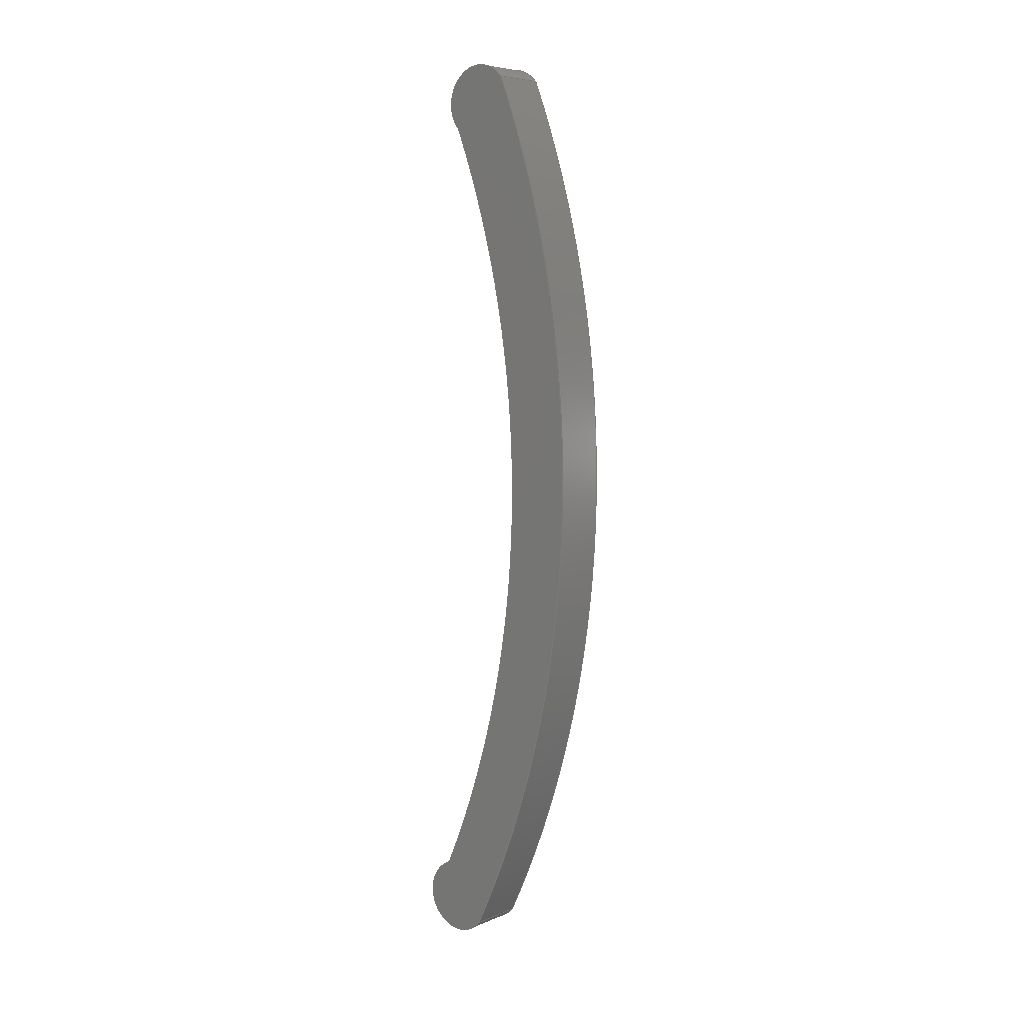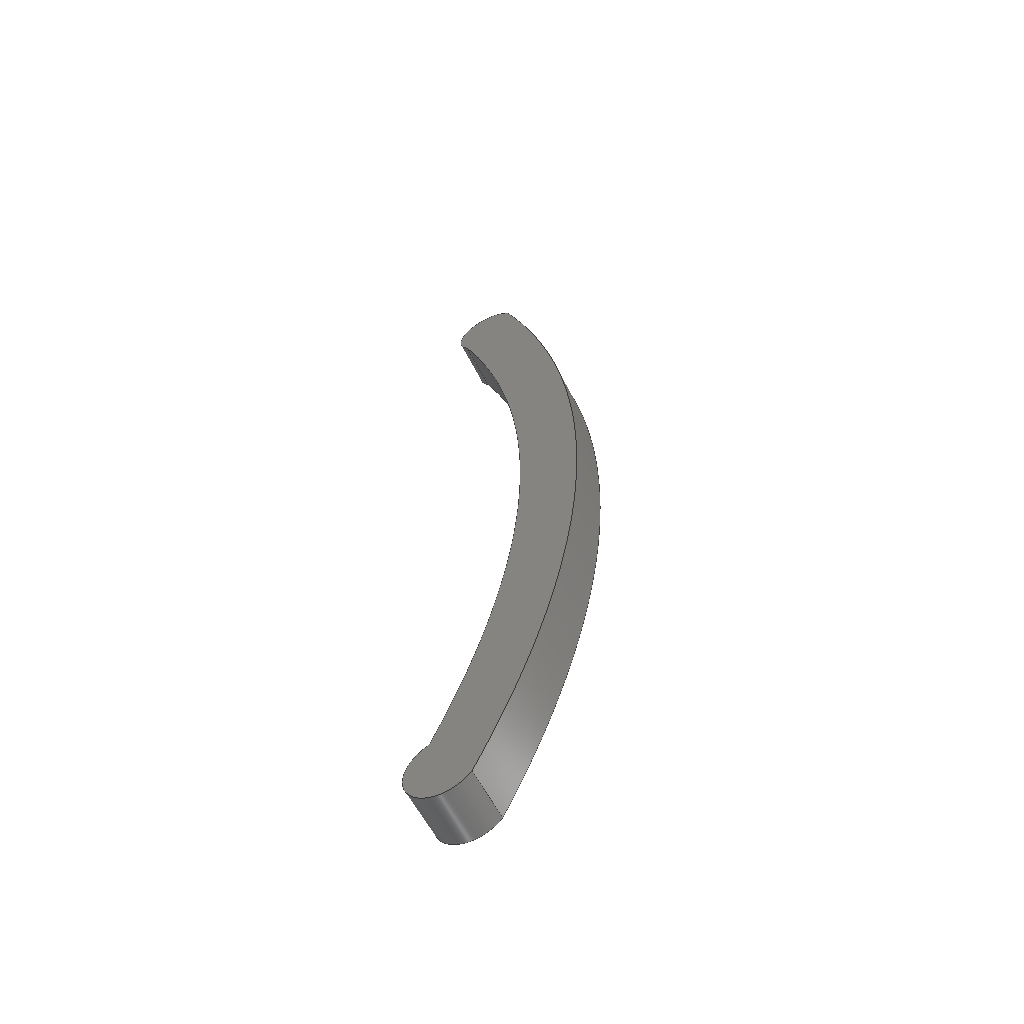
<metadata>
{"format":"step","ext":"step","renderer":"f3d","projection":"perspective","resolution":1024,"background":"white","views":[{"elev":6.7,"azim":-50.3,"up":"+Z"},{"elev":-59.4,"azim":-63.3,"up":"+Z"}]}
</metadata>
<code>
ISO-10303-21;
DATA;
#1=MECHANICAL_DESIGN_GEOMETRIC_PRESENTATION_REPRESENTATION('',(#4),#348);
#2=SHAPE_REPRESENTATION_RELATIONSHIP('SRR','None',#355,#3);
#3=ADVANCED_BREP_SHAPE_REPRESENTATION('',(#5),#347);
#4=STYLED_ITEM('',(#365),#5);
#5=MANIFOLD_SOLID_BREP('Body1',#150);
#6=FACE_BOUND('',#27,.T.);
#7=FACE_BOUND('',#28,.T.);
#8=PLANE('',#166);
#9=PLANE('',#169);
#10=PLANE('',#182);
#11=PLANE('',#183);
#12=FACE_OUTER_BOUND('',#22,.T.);
#13=FACE_OUTER_BOUND('',#23,.T.);
#14=FACE_OUTER_BOUND('',#24,.T.);
#15=FACE_OUTER_BOUND('',#25,.T.);
#16=FACE_OUTER_BOUND('',#26,.T.);
#17=FACE_OUTER_BOUND('',#29,.T.);
#18=FACE_OUTER_BOUND('',#30,.T.);
#19=FACE_OUTER_BOUND('',#31,.T.);
#20=FACE_OUTER_BOUND('',#32,.T.);
#21=FACE_OUTER_BOUND('',#33,.T.);
#22=EDGE_LOOP('',(#94,#95,#96,#97,#98));
#23=EDGE_LOOP('',(#99));
#24=EDGE_LOOP('',(#100,#101,#102,#103,#104));
#25=EDGE_LOOP('',(#105));
#26=EDGE_LOOP('',(#106,#107,#108,#109));
#27=EDGE_LOOP('',(#110,#111));
#28=EDGE_LOOP('',(#112,#113));
#29=EDGE_LOOP('',(#114,#115,#116,#117));
#30=EDGE_LOOP('',(#118,#119,#120,#121));
#31=EDGE_LOOP('',(#122,#123,#124,#125));
#32=EDGE_LOOP('',(#126,#127,#128,#129));
#33=EDGE_LOOP('',(#130,#131,#132,#133));
#34=CIRCLE('',#165,1.27);
#35=CIRCLE('',#168,1.27);
#36=CIRCLE('',#171,67.05);
#37=CIRCLE('',#172,67.05);
#38=CIRCLE('',#174,2.54);
#39=CIRCLE('',#175,2.54);
#40=CIRCLE('',#177,73.14);
#41=CIRCLE('',#178,73.14);
#42=CIRCLE('',#180,2.54);
#43=CIRCLE('',#181,2.54);
#44=LINE('',#273,#50);
#45=LINE('',#316,#51);
#46=LINE('',#324,#52);
#47=LINE('',#327,#53);
#48=LINE('',#333,#54);
#49=LINE('',#339,#55);
#50=VECTOR('',#188,1.27);
#51=VECTOR('',#195,1.27);
#52=VECTOR('',#204,1);
#53=VECTOR('',#207,1);
#54=VECTOR('',#214,1);
#55=VECTOR('',#221,1);
#56=B_SPLINE_CURVE_WITH_KNOTS('',3,(#236,#237,#238,#239,#240,#241,#242,
#243,#244,#245,#246,#247,#248,#249,#250,#251,#252,#253,#254,#255,#256,#257,
#258,#259,#260,#261),.UNSPECIFIED.,.F.,.F.,(4,2,2,2,2,2,2,2,2,2,2,2,4),
(0,0.4784,0.9568,1.435,1.914,
2.392,2.87,3.349,3.827,4.306,
4.784,5.262,5.741),.UNSPECIFIED.);
#57=B_SPLINE_CURVE_WITH_KNOTS('',3,(#262,#263,#264,#265,#266,#267,#268,
#269,#270,#271),.UNSPECIFIED.,.F.,.F.,(4,2,2,2,4),(5.741,6.219,
6.698,7.176,7.654),.UNSPECIFIED.);
#58=B_SPLINE_CURVE_WITH_KNOTS('',3,(#279,#280,#281,#282,#283,#284,#285,
#286,#287,#288,#289,#290,#291,#292,#293,#294,#295,#296,#297,#298,#299,#300,
#301,#302,#303,#304),.UNSPECIFIED.,.F.,.F.,(4,2,2,2,2,2,2,2,2,2,2,2,4),
(0,0.4768,0.9537,1.473,1.992,
2.508,3.024,3.501,3.977,4.454,
4.93,5.446,5.962),.UNSPECIFIED.);
#59=B_SPLINE_CURVE_WITH_KNOTS('',3,(#305,#306,#307,#308,#309,#310,#311,
#312,#313,#314),.UNSPECIFIED.,.F.,.F.,(4,2,2,2,4),(5.962,6.482,
7.001,7.478,7.955),.UNSPECIFIED.);
#60=VERTEX_POINT('',#234);
#61=VERTEX_POINT('',#235);
#62=VERTEX_POINT('',#272);
#63=VERTEX_POINT('',#277);
#64=VERTEX_POINT('',#278);
#65=VERTEX_POINT('',#315);
#66=VERTEX_POINT('',#320);
#67=VERTEX_POINT('',#321);
#68=VERTEX_POINT('',#323);
#69=VERTEX_POINT('',#325);
#70=VERTEX_POINT('',#329);
#71=VERTEX_POINT('',#331);
#72=VERTEX_POINT('',#335);
#73=VERTEX_POINT('',#337);
#74=EDGE_CURVE('',#60,#61,#56,.T.);
#75=EDGE_CURVE('',#61,#60,#57,.T.);
#76=EDGE_CURVE('',#61,#62,#44,.T.);
#77=EDGE_CURVE('',#62,#62,#34,.T.);
#78=EDGE_CURVE('',#63,#64,#58,.T.);
#79=EDGE_CURVE('',#64,#63,#59,.T.);
#80=EDGE_CURVE('',#64,#65,#45,.T.);
#81=EDGE_CURVE('',#65,#65,#35,.T.);
#82=EDGE_CURVE('',#66,#67,#36,.T.);
#83=EDGE_CURVE('',#66,#68,#46,.T.);
#84=EDGE_CURVE('',#69,#68,#37,.T.);
#85=EDGE_CURVE('',#67,#69,#47,.T.);
#86=EDGE_CURVE('',#70,#67,#38,.T.);
#87=EDGE_CURVE('',#71,#69,#39,.T.);
#88=EDGE_CURVE('',#70,#71,#48,.T.);
#89=EDGE_CURVE('',#72,#70,#40,.T.);
#90=EDGE_CURVE('',#73,#71,#41,.T.);
#91=EDGE_CURVE('',#72,#73,#49,.T.);
#92=EDGE_CURVE('',#66,#72,#42,.T.);
#93=EDGE_CURVE('',#68,#73,#43,.T.);
#94=ORIENTED_EDGE('',*,*,#74,.F.);
#95=ORIENTED_EDGE('',*,*,#75,.F.);
#96=ORIENTED_EDGE('',*,*,#76,.T.);
#97=ORIENTED_EDGE('',*,*,#77,.T.);
#98=ORIENTED_EDGE('',*,*,#76,.F.);
#99=ORIENTED_EDGE('',*,*,#77,.F.);
#100=ORIENTED_EDGE('',*,*,#78,.F.);
#101=ORIENTED_EDGE('',*,*,#79,.F.);
#102=ORIENTED_EDGE('',*,*,#80,.T.);
#103=ORIENTED_EDGE('',*,*,#81,.T.);
#104=ORIENTED_EDGE('',*,*,#80,.F.);
#105=ORIENTED_EDGE('',*,*,#81,.F.);
#106=ORIENTED_EDGE('',*,*,#82,.F.);
#107=ORIENTED_EDGE('',*,*,#83,.T.);
#108=ORIENTED_EDGE('',*,*,#84,.F.);
#109=ORIENTED_EDGE('',*,*,#85,.F.);
#110=ORIENTED_EDGE('',*,*,#74,.T.);
#111=ORIENTED_EDGE('',*,*,#75,.T.);
#112=ORIENTED_EDGE('',*,*,#78,.T.);
#113=ORIENTED_EDGE('',*,*,#79,.T.);
#114=ORIENTED_EDGE('',*,*,#86,.T.);
#115=ORIENTED_EDGE('',*,*,#85,.T.);
#116=ORIENTED_EDGE('',*,*,#87,.F.);
#117=ORIENTED_EDGE('',*,*,#88,.F.);
#118=ORIENTED_EDGE('',*,*,#89,.T.);
#119=ORIENTED_EDGE('',*,*,#88,.T.);
#120=ORIENTED_EDGE('',*,*,#90,.F.);
#121=ORIENTED_EDGE('',*,*,#91,.F.);
#122=ORIENTED_EDGE('',*,*,#92,.T.);
#123=ORIENTED_EDGE('',*,*,#91,.T.);
#124=ORIENTED_EDGE('',*,*,#93,.F.);
#125=ORIENTED_EDGE('',*,*,#83,.F.);
#126=ORIENTED_EDGE('',*,*,#93,.T.);
#127=ORIENTED_EDGE('',*,*,#90,.T.);
#128=ORIENTED_EDGE('',*,*,#87,.T.);
#129=ORIENTED_EDGE('',*,*,#84,.T.);
#130=ORIENTED_EDGE('',*,*,#92,.F.);
#131=ORIENTED_EDGE('',*,*,#82,.T.);
#132=ORIENTED_EDGE('',*,*,#86,.F.);
#133=ORIENTED_EDGE('',*,*,#89,.F.);
#134=CYLINDRICAL_SURFACE('',#164,1.27);
#135=CYLINDRICAL_SURFACE('',#167,1.27);
#136=CYLINDRICAL_SURFACE('',#170,67.05);
#137=CYLINDRICAL_SURFACE('',#173,2.54);
#138=CYLINDRICAL_SURFACE('',#176,73.14);
#139=CYLINDRICAL_SURFACE('',#179,2.54);
#140=ADVANCED_FACE('',(#12),#134,.F.);
#141=ADVANCED_FACE('',(#13),#8,.T.);
#142=ADVANCED_FACE('',(#14),#135,.F.);
#143=ADVANCED_FACE('',(#15),#9,.T.);
#144=ADVANCED_FACE('',(#16,#6,#7),#136,.F.);
#145=ADVANCED_FACE('',(#17),#137,.T.);
#146=ADVANCED_FACE('',(#18),#138,.T.);
#147=ADVANCED_FACE('',(#19),#139,.T.);
#148=ADVANCED_FACE('',(#20),#10,.T.);
#149=ADVANCED_FACE('',(#21),#11,.F.);
#150=CLOSED_SHELL('',(#140,#141,#142,#143,#144,#145,#146,#147,#148,#149));
#151=DERIVED_UNIT_ELEMENT(#153,1);
#152=DERIVED_UNIT_ELEMENT(#350,3);
#153=(
MASS_UNIT()
NAMED_UNIT(*)
SI_UNIT(.KILO.,.GRAM.)
);
#154=DERIVED_UNIT((#151,#152));
#155=MEASURE_REPRESENTATION_ITEM('density measure',
POSITIVE_RATIO_MEASURE(7850),#154);
#156=PROPERTY_DEFINITION_REPRESENTATION(#161,#158);
#157=PROPERTY_DEFINITION_REPRESENTATION(#162,#159);
#158=REPRESENTATION('material name',(#160),#347);
#159=REPRESENTATION('density',(#155),#347);
#160=DESCRIPTIVE_REPRESENTATION_ITEM('Steel','Steel');
#161=PROPERTY_DEFINITION('material property','material name',#357);
#162=PROPERTY_DEFINITION('material property','density of part',#357);
#163=AXIS2_PLACEMENT_3D('placement',#232,#184,#185);
#164=AXIS2_PLACEMENT_3D('',#233,#186,#187);
#165=AXIS2_PLACEMENT_3D('',#274,#189,#190);
#166=AXIS2_PLACEMENT_3D('',#275,#191,#192);
#167=AXIS2_PLACEMENT_3D('',#276,#193,#194);
#168=AXIS2_PLACEMENT_3D('',#317,#196,#197);
#169=AXIS2_PLACEMENT_3D('',#318,#198,#199);
#170=AXIS2_PLACEMENT_3D('',#319,#200,#201);
#171=AXIS2_PLACEMENT_3D('',#322,#202,#203);
#172=AXIS2_PLACEMENT_3D('',#326,#205,#206);
#173=AXIS2_PLACEMENT_3D('',#328,#208,#209);
#174=AXIS2_PLACEMENT_3D('',#330,#210,#211);
#175=AXIS2_PLACEMENT_3D('',#332,#212,#213);
#176=AXIS2_PLACEMENT_3D('',#334,#215,#216);
#177=AXIS2_PLACEMENT_3D('',#336,#217,#218);
#178=AXIS2_PLACEMENT_3D('',#338,#219,#220);
#179=AXIS2_PLACEMENT_3D('',#340,#222,#223);
#180=AXIS2_PLACEMENT_3D('',#341,#224,#225);
#181=AXIS2_PLACEMENT_3D('',#342,#226,#227);
#182=AXIS2_PLACEMENT_3D('',#343,#228,#229);
#183=AXIS2_PLACEMENT_3D('',#344,#230,#231);
#184=DIRECTION('axis',(0,0,1));
#185=DIRECTION('refdir',(1,0,0));
#186=DIRECTION('center_axis',(0,-1,0));
#187=DIRECTION('ref_axis',(1,0,0));
#188=DIRECTION('',(0,-1,0));
#189=DIRECTION('center_axis',(0,-1,0));
#190=DIRECTION('ref_axis',(1,0,0));
#191=DIRECTION('center_axis',(0,1,0));
#192=DIRECTION('ref_axis',(1,0,0));
#193=DIRECTION('center_axis',(0,-1,0));
#194=DIRECTION('ref_axis',(1,0,0));
#195=DIRECTION('',(0,-1,0));
#196=DIRECTION('center_axis',(0,-1,0));
#197=DIRECTION('ref_axis',(1,0,0));
#198=DIRECTION('center_axis',(0,1,0));
#199=DIRECTION('ref_axis',(1,0,0));
#200=DIRECTION('center_axis',(1,0,0));
#201=DIRECTION('ref_axis',(0,-0.9269,0.3752));
#202=DIRECTION('center_axis',(1,0,0));
#203=DIRECTION('ref_axis',(0,-0.9269,0.3752));
#204=DIRECTION('',(1,0,0));
#205=DIRECTION('center_axis',(-1,0,0));
#206=DIRECTION('ref_axis',(0,-0.9269,0.3752));
#207=DIRECTION('',(1,0,0));
#208=DIRECTION('center_axis',(1,0,0));
#209=DIRECTION('ref_axis',(0,0.8076,-0.5898));
#210=DIRECTION('center_axis',(1,0,0));
#211=DIRECTION('ref_axis',(0,-0.7788,-0.6273));
#212=DIRECTION('center_axis',(1,0,0));
#213=DIRECTION('ref_axis',(0,-0.7788,-0.6273));
#214=DIRECTION('',(1,0,0));
#215=DIRECTION('center_axis',(1,0,0));
#216=DIRECTION('ref_axis',(0,-0.9249,0.3802));
#217=DIRECTION('center_axis',(1,0,0));
#218=DIRECTION('ref_axis',(0,-0.9249,0.3802));
#219=DIRECTION('center_axis',(1,0,0));
#220=DIRECTION('ref_axis',(0,-0.9249,0.3802));
#221=DIRECTION('',(1,0,0));
#222=DIRECTION('center_axis',(1,0,0));
#223=DIRECTION('ref_axis',(0,0.652,0.7582));
#224=DIRECTION('center_axis',(1,0,0));
#225=DIRECTION('ref_axis',(0,0.7433,-0.669));
#226=DIRECTION('center_axis',(1,0,0));
#227=DIRECTION('ref_axis',(0,0.7433,-0.669));
#228=DIRECTION('center_axis',(1,0,0));
#229=DIRECTION('ref_axis',(0,0,-1));
#230=DIRECTION('center_axis',(1,0,0));
#231=DIRECTION('ref_axis',(0,0,-1));
#232=CARTESIAN_POINT('',(0,0,0));
#233=CARTESIAN_POINT('Origin',(1.905,0,28.03));
#234=CARTESIAN_POINT('',(1.905,-12.49,26.76));
#235=CARTESIAN_POINT('',(0.635,-12.5,28.03));
#236=CARTESIAN_POINT('Ctrl Pts',(1.905,-12.49,26.76));
#237=CARTESIAN_POINT('Ctrl Pts',(2.064,-12.49,26.76));
#238=CARTESIAN_POINT('Ctrl Pts',(2.235,-12.49,26.79));
#239=CARTESIAN_POINT('Ctrl Pts',(2.547,-12.5,26.92));
#240=CARTESIAN_POINT('Ctrl Pts',(2.69,-12.5,27.01));
#241=CARTESIAN_POINT('Ctrl Pts',(2.916,-12.5,27.24));
#242=CARTESIAN_POINT('Ctrl Pts',(3.014,-12.5,27.38));
#243=CARTESIAN_POINT('Ctrl Pts',(3.143,-12.5,27.7));
#244=CARTESIAN_POINT('Ctrl Pts',(3.175,-12.5,27.87));
#245=CARTESIAN_POINT('Ctrl Pts',(3.175,-12.5,28.18));
#246=CARTESIAN_POINT('Ctrl Pts',(3.143,-12.5,28.35));
#247=CARTESIAN_POINT('Ctrl Pts',(3.014,-12.5,28.67));
#248=CARTESIAN_POINT('Ctrl Pts',(2.916,-12.5,28.81));
#249=CARTESIAN_POINT('Ctrl Pts',(2.69,-12.5,29.04));
#250=CARTESIAN_POINT('Ctrl Pts',(2.547,-12.49,29.13));
#251=CARTESIAN_POINT('Ctrl Pts',(2.235,-12.49,29.26));
#252=CARTESIAN_POINT('Ctrl Pts',(2.064,-12.49,29.3));
#253=CARTESIAN_POINT('Ctrl Pts',(1.746,-12.49,29.3));
#254=CARTESIAN_POINT('Ctrl Pts',(1.575,-12.49,29.26));
#255=CARTESIAN_POINT('Ctrl Pts',(1.263,-12.49,29.13));
#256=CARTESIAN_POINT('Ctrl Pts',(1.12,-12.5,29.04));
#257=CARTESIAN_POINT('Ctrl Pts',(0.8942,-12.5,28.81));
#258=CARTESIAN_POINT('Ctrl Pts',(0.7965,-12.5,28.67));
#259=CARTESIAN_POINT('Ctrl Pts',(0.6669,-12.5,28.35));
#260=CARTESIAN_POINT('Ctrl Pts',(0.635,-12.5,28.18));
#261=CARTESIAN_POINT('Ctrl Pts',(0.635,-12.5,28.03));
#262=CARTESIAN_POINT('Ctrl Pts',(0.635,-12.5,28.03));
#263=CARTESIAN_POINT('Ctrl Pts',(0.635,-12.5,27.87));
#264=CARTESIAN_POINT('Ctrl Pts',(0.6669,-12.5,27.7));
#265=CARTESIAN_POINT('Ctrl Pts',(0.7965,-12.5,27.38));
#266=CARTESIAN_POINT('Ctrl Pts',(0.8942,-12.5,27.24));
#267=CARTESIAN_POINT('Ctrl Pts',(1.12,-12.5,27.01));
#268=CARTESIAN_POINT('Ctrl Pts',(1.263,-12.5,26.92));
#269=CARTESIAN_POINT('Ctrl Pts',(1.575,-12.49,26.79));
#270=CARTESIAN_POINT('Ctrl Pts',(1.746,-12.49,26.76));
#271=CARTESIAN_POINT('Ctrl Pts',(1.905,-12.49,26.76));
#272=CARTESIAN_POINT('',(0.635,-13.97,28.03));
#273=CARTESIAN_POINT('',(0.635,0,28.03));
#274=CARTESIAN_POINT('Origin',(1.905,-13.97,28.03));
#275=CARTESIAN_POINT('Origin',(1.905,-13.97,28.03));
#276=CARTESIAN_POINT('Origin',(1.905,0,2.977));
#277=CARTESIAN_POINT('',(1.905,-7.149,1.707));
#278=CARTESIAN_POINT('',(0.635,-7.674,2.977));
#279=CARTESIAN_POINT('Ctrl Pts',(1.905,-7.149,1.707));
#280=CARTESIAN_POINT('Ctrl Pts',(2.064,-7.149,1.707));
#281=CARTESIAN_POINT('Ctrl Pts',(2.232,-7.162,1.739));
#282=CARTESIAN_POINT('Ctrl Pts',(2.54,-7.216,1.865));
#283=CARTESIAN_POINT('Ctrl Pts',(2.679,-7.255,1.959));
#284=CARTESIAN_POINT('Ctrl Pts',(2.908,-7.348,2.181));
#285=CARTESIAN_POINT('Ctrl Pts',(3.009,-7.409,2.327));
#286=CARTESIAN_POINT('Ctrl Pts',(3.143,-7.54,2.645));
#287=CARTESIAN_POINT('Ctrl Pts',(3.175,-7.609,2.817));
#288=CARTESIAN_POINT('Ctrl Pts',(3.175,-7.738,3.137));
#289=CARTESIAN_POINT('Ctrl Pts',(3.143,-7.806,3.308));
#290=CARTESIAN_POINT('Ctrl Pts',(3.01,-7.931,3.626));
#291=CARTESIAN_POINT('Ctrl Pts',(2.91,-7.987,3.772));
#292=CARTESIAN_POINT('Ctrl Pts',(2.681,-8.073,3.995));
#293=CARTESIAN_POINT('Ctrl Pts',(2.541,-8.109,4.089));
#294=CARTESIAN_POINT('Ctrl Pts',(2.232,-8.157,4.216));
#295=CARTESIAN_POINT('Ctrl Pts',(2.064,-8.169,4.247));
#296=CARTESIAN_POINT('Ctrl Pts',(1.746,-8.169,4.247));
#297=CARTESIAN_POINT('Ctrl Pts',(1.578,-8.157,4.216));
#298=CARTESIAN_POINT('Ctrl Pts',(1.269,-8.109,4.089));
#299=CARTESIAN_POINT('Ctrl Pts',(1.129,-8.073,3.995));
#300=CARTESIAN_POINT('Ctrl Pts',(0.9004,-7.987,3.772));
#301=CARTESIAN_POINT('Ctrl Pts',(0.7995,-7.931,3.626));
#302=CARTESIAN_POINT('Ctrl Pts',(0.6669,-7.806,3.308));
#303=CARTESIAN_POINT('Ctrl Pts',(0.635,-7.738,3.137));
#304=CARTESIAN_POINT('Ctrl Pts',(0.635,-7.674,2.977));
#305=CARTESIAN_POINT('Ctrl Pts',(0.635,-7.674,2.977));
#306=CARTESIAN_POINT('Ctrl Pts',(0.635,-7.609,2.817));
#307=CARTESIAN_POINT('Ctrl Pts',(0.6672,-7.54,2.645));
#308=CARTESIAN_POINT('Ctrl Pts',(0.8006,-7.409,2.327));
#309=CARTESIAN_POINT('Ctrl Pts',(0.9017,-7.348,2.181));
#310=CARTESIAN_POINT('Ctrl Pts',(1.131,-7.255,1.959));
#311=CARTESIAN_POINT('Ctrl Pts',(1.27,-7.216,1.865));
#312=CARTESIAN_POINT('Ctrl Pts',(1.578,-7.162,1.739));
#313=CARTESIAN_POINT('Ctrl Pts',(1.746,-7.149,1.707));
#314=CARTESIAN_POINT('Ctrl Pts',(1.905,-7.149,1.707));
#315=CARTESIAN_POINT('',(0.635,-8.89,2.977));
#316=CARTESIAN_POINT('',(0.635,0,2.977));
#317=CARTESIAN_POINT('Origin',(1.905,-8.89,2.977));
#318=CARTESIAN_POINT('Origin',(1.905,-8.89,2.977));
#319=CARTESIAN_POINT('Origin',(0,54.55,27.97));
#320=CARTESIAN_POINT('',(0,-7.605,53.13));
#321=CARTESIAN_POINT('',(0,-6.433,0.08504));
#322=CARTESIAN_POINT('Origin',(0,54.55,27.97));
#323=CARTESIAN_POINT('',(3.81,-7.605,53.13));
#324=CARTESIAN_POINT('',(0,-7.605,53.13));
#325=CARTESIAN_POINT('',(3.81,-6.433,0.08504));
#326=CARTESIAN_POINT('Origin',(3.81,54.55,27.97));
#327=CARTESIAN_POINT('',(0,-6.433,0.08504));
#328=CARTESIAN_POINT('Origin',(0,-7.349,-2.284));
#329=CARTESIAN_POINT('',(0,-9.327,-3.877));
#330=CARTESIAN_POINT('Origin',(0,-7.349,-2.284));
#331=CARTESIAN_POINT('',(3.81,-9.327,-3.877));
#332=CARTESIAN_POINT('Origin',(3.81,-7.349,-2.284));
#333=CARTESIAN_POINT('',(0,-9.327,-3.877));
#334=CARTESIAN_POINT('Origin',(0,56.19,28.63));
#335=CARTESIAN_POINT('',(0,-11.46,56.44));
#336=CARTESIAN_POINT('Origin',(0,56.19,28.63));
#337=CARTESIAN_POINT('',(3.81,-11.46,56.44));
#338=CARTESIAN_POINT('Origin',(3.81,56.19,28.63));
#339=CARTESIAN_POINT('',(0,-11.46,56.44));
#340=CARTESIAN_POINT('Origin',(0,-9.493,54.83));
#341=CARTESIAN_POINT('Origin',(0,-9.493,54.83));
#342=CARTESIAN_POINT('Origin',(3.81,-9.493,54.83));
#343=CARTESIAN_POINT('Origin',(3.81,-10.88,26.27));
#344=CARTESIAN_POINT('Origin',(0,-10.88,26.27));
#345=UNCERTAINTY_MEASURE_WITH_UNIT(LENGTH_MEASURE(0.001),#349,
'DISTANCE_ACCURACY_VALUE',
'Maximum model space distance between geometric entities at asserted c
onnectivities');
#346=UNCERTAINTY_MEASURE_WITH_UNIT(LENGTH_MEASURE(0.001),#349,
'DISTANCE_ACCURACY_VALUE',
'Maximum model space distance between geometric entities at asserted c
onnectivities');
#347=(
GEOMETRIC_REPRESENTATION_CONTEXT(3)
GLOBAL_UNCERTAINTY_ASSIGNED_CONTEXT((#345))
GLOBAL_UNIT_ASSIGNED_CONTEXT((#349,#351,#352))
REPRESENTATION_CONTEXT('','3D')
);
#348=(
GEOMETRIC_REPRESENTATION_CONTEXT(3)
GLOBAL_UNCERTAINTY_ASSIGNED_CONTEXT((#346))
GLOBAL_UNIT_ASSIGNED_CONTEXT((#349,#351,#352))
REPRESENTATION_CONTEXT('','3D')
);
#349=(
LENGTH_UNIT()
NAMED_UNIT(*)
SI_UNIT(.CENTI.,.METRE.)
);
#350=(
LENGTH_UNIT()
NAMED_UNIT(*)
SI_UNIT($,.METRE.)
);
#351=(
NAMED_UNIT(*)
PLANE_ANGLE_UNIT()
SI_UNIT($,.RADIAN.)
);
#352=(
NAMED_UNIT(*)
SI_UNIT($,.STERADIAN.)
SOLID_ANGLE_UNIT()
);
#353=SHAPE_DEFINITION_REPRESENTATION(#354,#355);
#354=PRODUCT_DEFINITION_SHAPE('',$,#357);
#355=SHAPE_REPRESENTATION('',(#163),#347);
#356=PRODUCT_DEFINITION_CONTEXT('part definition',#361,'design');
#357=PRODUCT_DEFINITION('Rocker','Rocker',#358,#356);
#358=PRODUCT_DEFINITION_FORMATION('',$,#363);
#359=PRODUCT_RELATED_PRODUCT_CATEGORY('Rocker','Rocker',(#363));
#360=APPLICATION_PROTOCOL_DEFINITION('international standard',
'automotive_design',2009,#361);
#361=APPLICATION_CONTEXT(
'Core Data for Automotive Mechanical Design Process');
#362=PRODUCT_CONTEXT('part definition',#361,'mechanical');
#363=PRODUCT('Rocker','Rocker',$,(#362));
#364=PRESENTATION_STYLE_ASSIGNMENT((#366));
#365=PRESENTATION_STYLE_ASSIGNMENT((#367));
#366=SURFACE_STYLE_USAGE(.BOTH.,#368);
#367=SURFACE_STYLE_USAGE(.BOTH.,#369);
#368=SURFACE_SIDE_STYLE('',(#370));
#369=SURFACE_SIDE_STYLE('',(#371));
#370=SURFACE_STYLE_FILL_AREA(#372);
#371=SURFACE_STYLE_FILL_AREA(#373);
#372=FILL_AREA_STYLE('Steel - Satin',(#374));
#373=FILL_AREA_STYLE('3D Pine - Stained dark semigloss',(#375));
#374=FILL_AREA_STYLE_COLOUR('Steel - Satin',#376);
#375=FILL_AREA_STYLE_COLOUR('3D Pine - Stained dark semigloss',#377);
#376=COLOUR_RGB('Steel - Satin',0.6275,0.6275,0.6275);
#377=COLOUR_RGB('3D Pine - Stained dark semigloss',0.502,0.3176,
0.1255);
ENDSEC;
END-ISO-10303-21;

</code>
